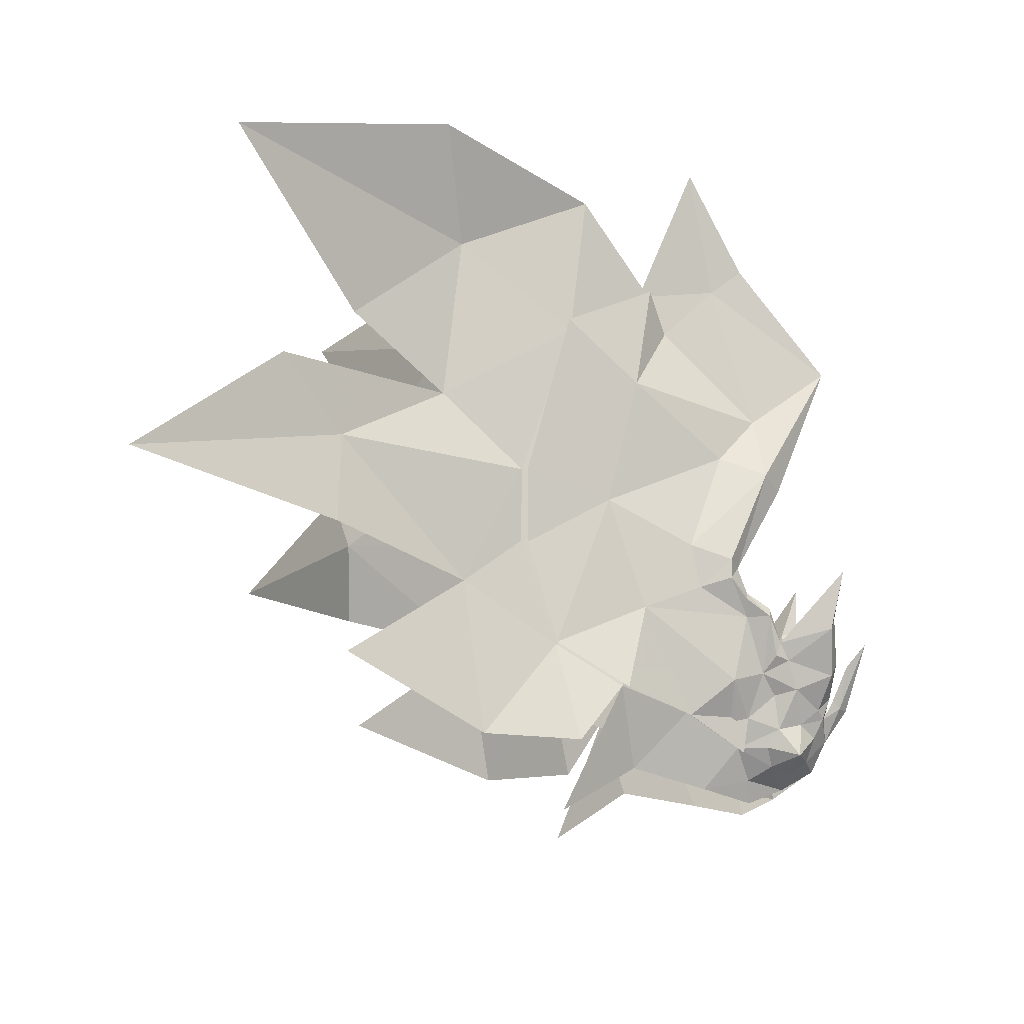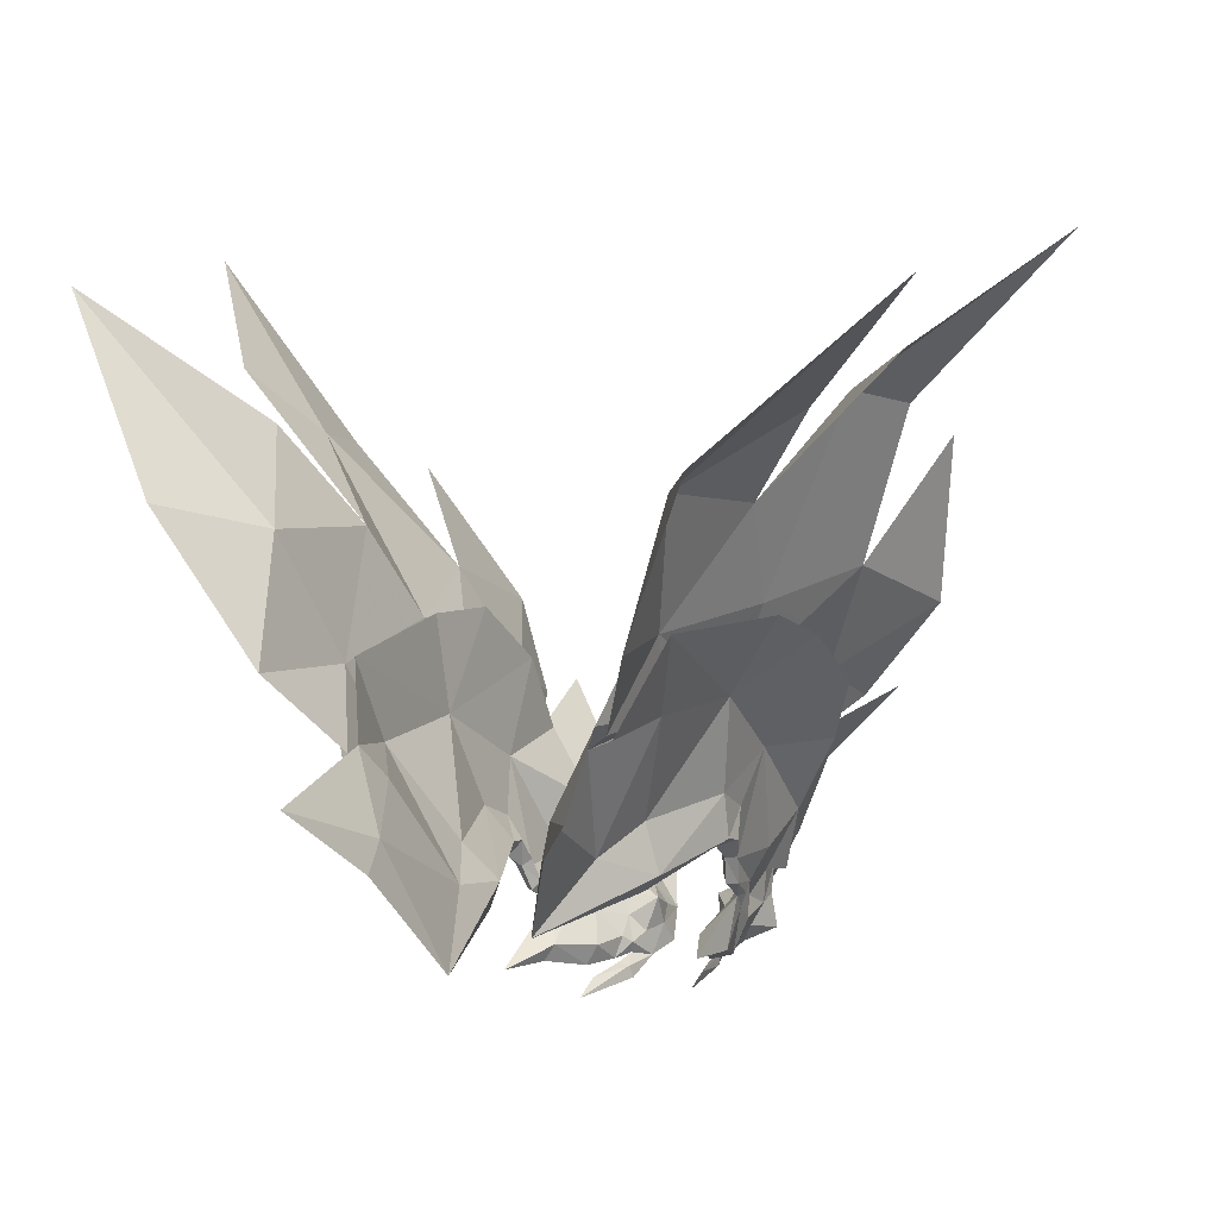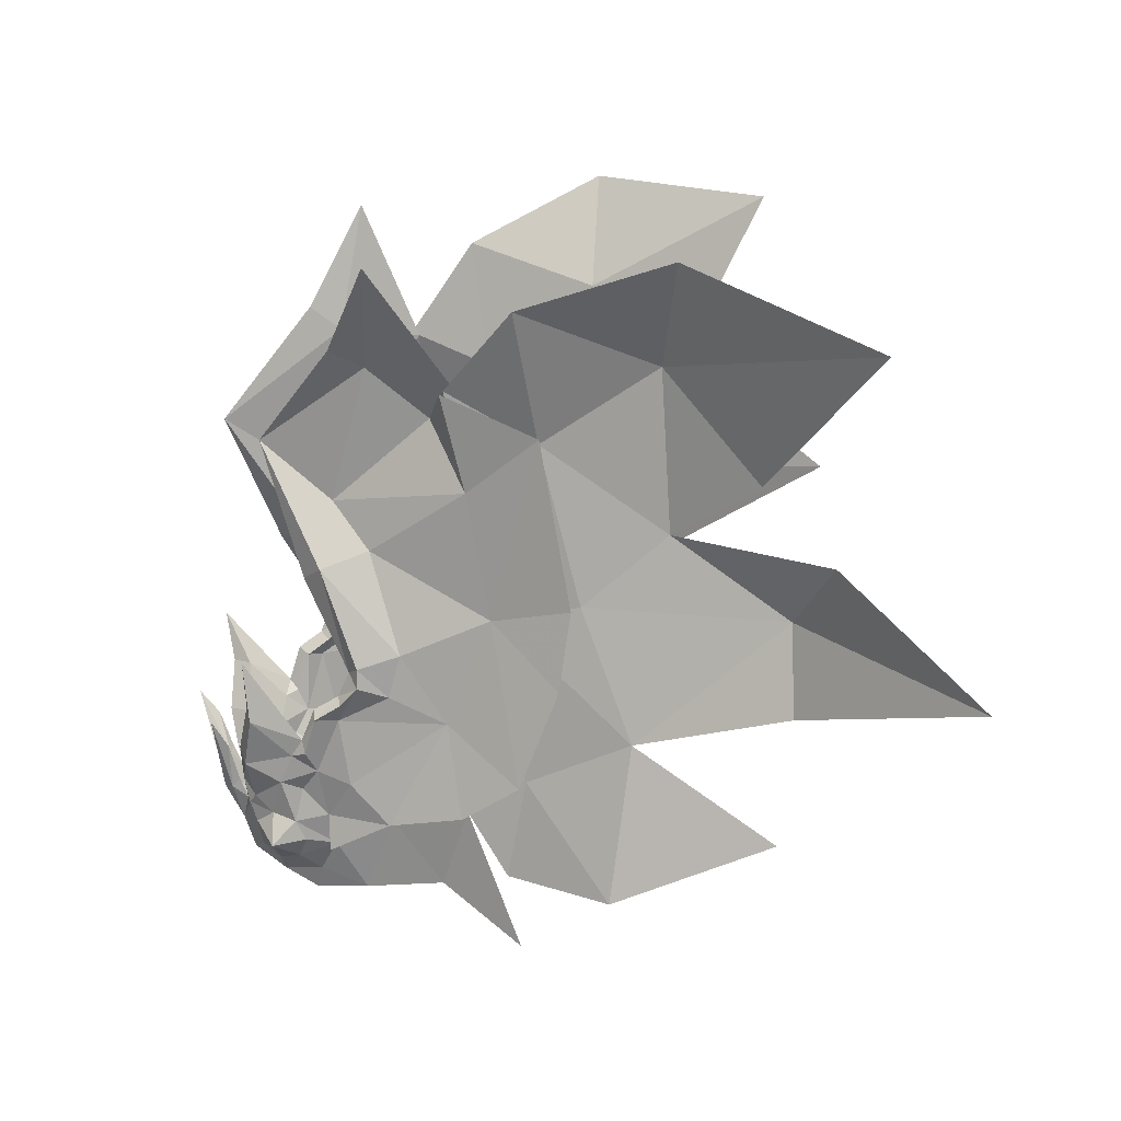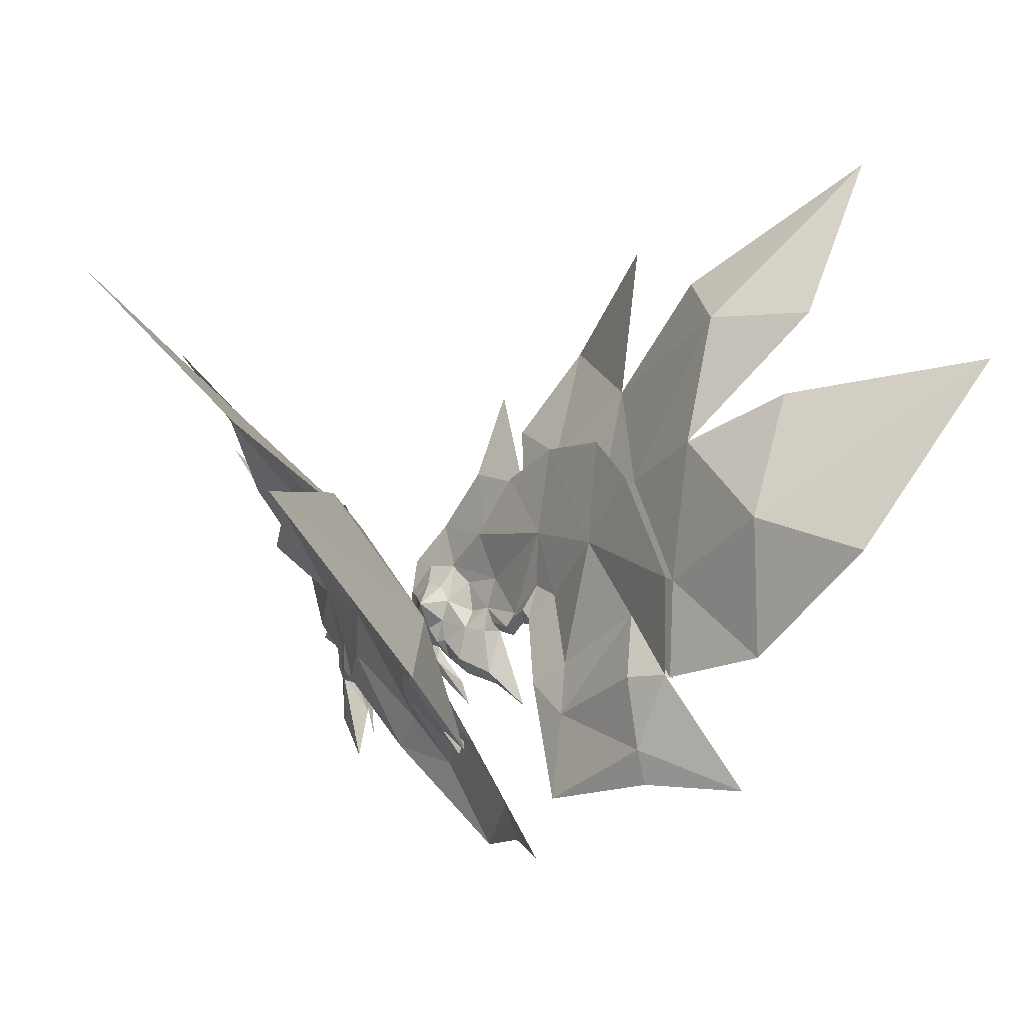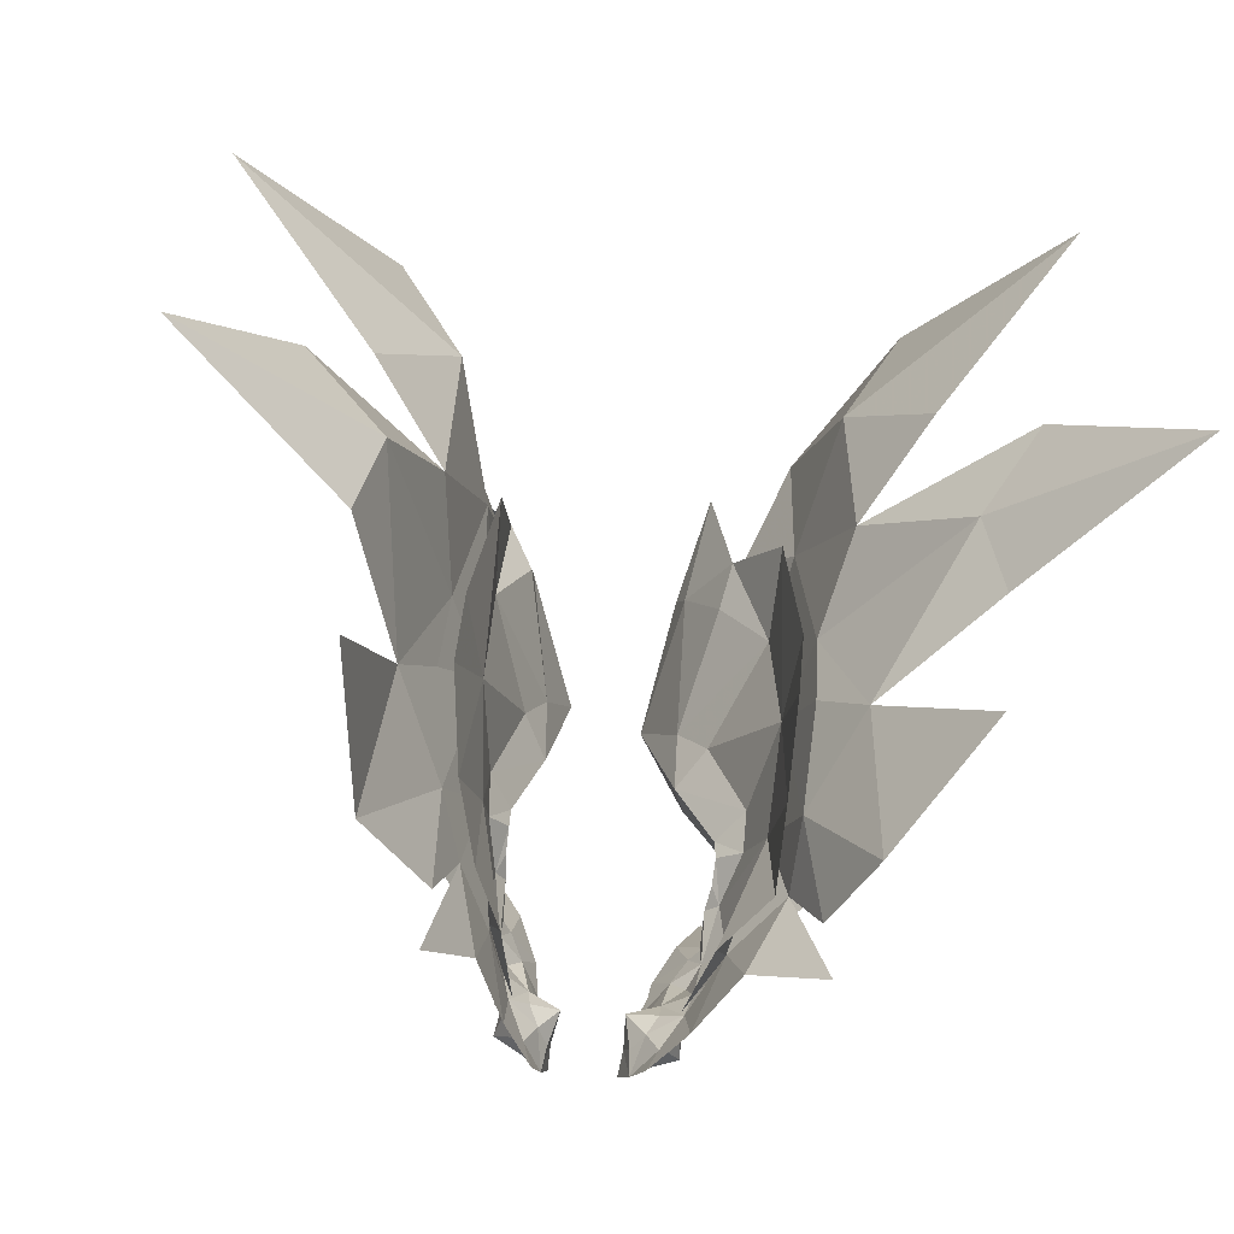
<metadata>
{"format":"obj","ext":"obj","renderer":"f3d","projection":"perspective","resolution":1024,"background":"white","views":[{"elev":-11.2,"azim":-92.3,"up":"+Z"},{"elev":-4.4,"azim":25.3,"up":"+Y"},{"elev":16.6,"azim":82.9,"up":"+Z"},{"elev":30.3,"azim":-25.9,"up":"+Y"},{"elev":-40.7,"azim":168.4,"up":"+Z"}]}
</metadata>
<code>
g Mount_XiaoYuyi1
v 8.675 11.5 86.41
v 7.586 11.02 83.34
v 11.94 17.18 84.9
v 10.86 13.36 90.67
v 16.73 27.26 108.2
v 13.71 15.22 99.57
v 13.18 20.82 94.87
v 17.76 30.32 96.51
v 14.94 20.19 111.4
v 15.14 21.64 116.9
v 10.05 13.8 154.5
v 2.423 5.32 141.8
v 9.959 18.28 152.3
v 5.76 6.886 85.42
v 7.156 14.09 135
v 10.6 18.35 129.3
v 16.51 29.84 137.8
v 11.5 26.02 146.2
v 14.64 28.38 150.9
v 18.38 17.77 166.1
v 18.02 32.72 121.9
v 21.12 37.94 103.1
v 23.07 44.25 114.3
v 17.68 39.65 144.9
v 22.02 44.07 125
v 14.64 28.38 150.9
v 12.98 13.91 108
v 11.73 11.17 100.9
v 10.47 9.305 98.09
v 11.41 12.46 94.78
v 15.69 19.93 94.61
v 21.62 28.58 97.39
v 12.32 12.53 90.29
v 25.57 35.26 102.6
v 26.27 40.08 115.2
v 21.07 38.35 145.4
v 25.39 41.68 125
v 16.32 26.81 150.2
v 16.77 26.54 86.96
v 24.18 35.63 81.06
v 19.41 29.5 97.49
v 14.41 20.49 94.78
v 22.96 34.13 90.15
v 32.91 45.42 90.08
v 22.73 36.45 102.4
v 19.41 29.5 97.49
v 34.5 66.79 125.7
v 26.36 53.46 134.6
v 23.51 43.1 125
v 44.42 69.55 135.1
v 22.63 34.99 161.2
v 24.94 52.48 154.7
v 32.88 52.87 168.5
v 19.16 38.49 144.3
v 15.75 27.36 150.4
v 16.73 27.26 108.2
v 13.71 15.22 99.57
v 36.23 62.46 142.8
v 54.94 72.22 161.8
v 60 83.67 122.4
v 24.62 41.64 115.4
v 18.02 32.72 121.9
v 16.73 27.26 108.2
v 37.7 64.95 98.69
v 29.82 48.52 109.3
v 37.68 66.58 114.6
v 16.51 29.84 137.8
v 11.5 26.02 146.2
v 11.41 12.46 94.78
v 10.41 13.63 90.79
v -7.205 12.14 86.89
v -9.532 18.31 85.56
v -5.635 11.85 84.01
v -9.921 13.81 90.92
v -17.4 26.52 108.6
v -12.17 21.03 95.55
v -15 14.73 99.36
v -16.93 30.47 97.34
v -16.29 19.18 111.4
v -16.59 20.36 116.9
v -10.15 12.39 156.1
v -10.39 16.39 153.1
v -7.692 1.016 142.3
v -4.655 7.325 85.84
v -10.29 11.05 134.9
v -18.39 27.47 138.3
v -13.03 15.95 129.3
v -13.26 23.16 146.3
v -14.31 26.73 151.2
v -13.54 19.45 168.6
v -18.45 31.29 122.5
v -16.49 39 104.4
v -16.96 44.69 116
v -18.05 36.99 145.7
v -18.26 43.22 126.3
v -14.31 26.73 151.2
v -14.69 12.95 107.7
v -12.84 10.71 100.5
v -11.29 12.57 94.74
v -11.29 8.999 97.74
v -14.67 20.49 94.77
v -20.96 29.09 97.66
v -11.36 13.21 90.2
v -21.55 38.29 103.3
v -21.56 42.02 116.3
v -21.69 36.55 146
v -22.21 42.02 125.9
v -16.28 25.35 151.4
v -13.66 27.93 87.91
v -18.72 29.76 98.06
v -21.09 37.54 82.01
v -13.39 20.86 95.22
v -21.02 35.25 90.92
v -18.46 38.31 103.4
v -24.56 47.68 91.3
v -18.72 29.76 98.06
v -33.09 65.76 127.5
v -19.98 42.77 126.1
v -22.56 53.05 135.5
v -39.19 72.81 136.5
v -20.44 34.29 162.2
v -30.26 52.63 169.4
v -22.66 50.75 155.7
v -19.72 36.25 145
v -15.61 25.83 151.3
v -17.4 26.52 108.6
v -15 14.73 99.36
v -29.57 64.49 144.4
v -44.63 78.52 163.9
v -51.75 89.65 121.8
v -18.45 31.29 122.5
v -19.47 42.8 116.8
v -17.4 26.52 108.6
v -23.5 50.28 110.9
v -33.92 64.65 100.3
v -35.31 66.01 116.2
v -18.39 27.47 138.3
v -13.26 23.16 146.3
v -11.29 12.57 94.74
v -9.468 14 91.14
f 1 2 3
f 3 4 1
f 5 6 7
f 7 8 5
f 9 5 10
f 11 12 13
f 1 14 2
f 15 16 17
f 17 18 15
f 19 20 13
f 13 20 11
f 13 15 18
f 17 16 21
f 21 5 22
f 22 23 21
f 8 22 5
f 24 17 21
f 21 25 24
f 17 24 26
f 26 18 17
f 18 19 13
f 5 9 27
f 27 6 5
f 6 27 28
f 28 29 30
f 30 6 28
f 5 21 10
f 16 10 21
f 5 6 31
f 31 32 5
f 31 6 30
f 30 33 31
f 34 35 21
f 21 5 34
f 32 34 5
f 36 17 21
f 21 37 36
f 17 36 38
f 38 18 17
f 37 21 35
f 39 40 41
f 41 42 39
f 43 44 45
f 45 46 43
f 47 48 49
f 48 47 50
f 51 52 53
f 54 52 51
f 51 55 54
f 3 39 42
f 42 4 3
f 56 57 42
f 42 41 56
f 42 57 4
f 54 49 48
f 48 58 52
f 52 54 48
f 52 58 59
f 52 59 53
f 60 50 47
f 45 61 62
f 62 63 45
f 46 45 63
f 44 64 65
f 65 45 44
f 65 66 47
f 47 49 65
f 47 66 60
f 54 67 62
f 62 49 54
f 67 54 55
f 55 68 67
f 49 62 61
f 45 65 61
f 61 65 49
f 23 25 21
f 57 69 4
f 7 6 70
f 6 30 70
f 12 15 13
f 71 72 73
f 72 71 74
f 75 76 77
f 76 75 78
f 79 80 75
f 81 82 83
f 71 73 84
f 85 86 87
f 86 85 88
f 89 82 90
f 82 81 90
f 82 88 85
f 86 91 87
f 91 92 75
f 92 91 93
f 78 75 92
f 94 91 86
f 91 94 95
f 86 96 94
f 96 86 88
f 88 82 89
f 75 97 79
f 97 75 77
f 77 98 97
f 98 99 100
f 99 98 77
f 75 80 91
f 87 91 80
f 75 101 77
f 101 75 102
f 101 99 77
f 99 101 103
f 104 91 105
f 91 104 75
f 102 75 104
f 106 91 86
f 91 106 107
f 86 108 106
f 108 86 88
f 107 105 91
f 109 110 111
f 110 109 112
f 113 114 115
f 114 113 116
f 117 118 119
f 119 120 117
f 121 122 123
f 124 121 123
f 121 124 125
f 72 112 109
f 112 72 74
f 126 112 127
f 112 126 110
f 112 74 127
f 124 119 118
f 119 123 128
f 123 119 124
f 123 129 128
f 123 122 129
f 130 117 120
f 114 131 132
f 131 114 133
f 116 133 114
f 115 134 135
f 134 115 114
f 134 117 136
f 117 134 118
f 117 130 136
f 124 131 137
f 131 124 118
f 137 125 124
f 125 137 138
f 118 132 131
f 114 132 134
f 132 118 134
f 93 91 95
f 127 74 139
f 76 140 77
f 77 140 99
f 83 82 85
g Mount_XiaoYuyi1
v 8.358 3.307 96.71
v 10.79 6.505 99.22
v 9.709 2.128 101.5
v 9.243 5.454 94.58
v 7.421 2.566 95.47
v 7.642 3.438 92.89
v 10.63 8.235 93.76
v 10.47 9.305 98.09
v 5.838 0.4078 97.06
v 4.446 -0.5083 96.73
v 4.625 1.779 92.37
v 7.156 14.09 135
v 11.52 12.13 127.3
v 10.6 18.35 129.3
v 8.688 10.26 125.5
v 12.96 15.37 114.3
v 15 16.27 115.3
v 15.19 16.21 112.8
v 12.74 14 111.1
v 14.09 14.12 110.3
v 12.98 13.91 108
v 13.29 10.94 108.2
v 11.73 11.17 100.9
v 11.35 7.985 102.9
v 11.56 2.892 107.7
v 6.379 0.08899 102.8
v 6.005 -2.013 106
v 5.91 1.385 98.11
v 10.86 2.149 115.4
v 9.461 2.585 109.1
v 7.274 1.547 103
v 6.265 1.9 98.34
v 5.778 2.36 95.46
v 12.27 9.663 103.5
v 11.82 9.329 105.2
v 14.94 20.19 111.4
v 15.14 21.64 116.9
v 2.423 5.32 141.8
v 12.13 10.94 109.3
v 11.24 5.147 90.75
v 10.68 9.483 91.21
v 4.29 3.133 88.1
v 7.164 4.097 89.61
v 5.76 6.886 85.42
v 8.675 11.5 86.41
v 9.55 8.673 88.67
v 7.956 6.266 87.88
v 11.41 12.46 94.78
v 10.86 13.36 90.67
v 5.931 4.704 97.34
v 6.159 4.171 102.4
v 8.444 7.852 99.83
v 6.508 7.028 95.3
v 4.907 5.012 93.61
v 5.254 3.812 96.03
v 7.898 9.809 94.47
v 4.74 1.039 97.35
v 7.183 13.78 126
v 11.84 17.41 115
v 12.02 17.35 112.5
v 11.91 14.9 110.1
v 11.41 12.11 108.4
v 10.05 8.737 103.2
v 8.301 4.769 108.6
v 11.24 10.25 103.7
v 3.967 9.332 92.64
v 7.944 11.06 91.92
v 4.429 5.671 90.33
v 5.221 7.839 88.6
v 6.815 10.25 89.38
v -9.606 2.958 96.01
v -11.92 1.471 100.3
v -12.1 6.159 98.45
v -9.864 5.405 94.04
v -8.543 2.238 94.86
v -8.204 3.39 92.41
v -11.29 8.999 97.74
v -10.79 8.406 93.35
v -7.507 -0.2517 96.42
v -5.332 1.432 92.2
v -6.181 -1.295 96.22
v -10.29 11.05 134.9
v -13.03 15.95 129.3
v -14.3 9.961 126.9
v -14.8 14.08 114.1
v -11.5 7.996 125.1
v -16.8 15.09 115
v -16.9 15.17 112.6
v -14.57 12.86 110.9
v -15.87 13.13 110
v -14.69 12.95 107.7
v -15.24 10 107.8
v -12.84 10.71 100.5
v -13.17 7.312 102.1
v -14.77 1.82 106.2
v -9.098 -1.084 101.9
v -9.529 -3.532 104.8
v -7.665 0.6142 97.56
v -15.54 0.2155 113.7
v -12.99 1.117 107.8
v -9.86 0.445 102.1
v -7.999 1.143 97.78
v -6.956 1.831 95.1
v -13.99 9.026 102.7
v -13.89 8.466 104.4
v -16.29 19.18 111.4
v -16.59 20.36 116.9
v -7.692 1.016 142.3
v -14.13 9.855 108.9
v -11.16 5.743 89.92
v -10.24 9.905 91
v -7.075 4.317 89.36
v -4.092 3.164 88.25
v -4.655 7.325 85.84
v -8.762 9.227 88.6
v -7.205 12.14 86.89
v -7.312 6.733 87.8
v -11.29 12.57 94.74
v -9.921 13.81 90.92
v -7.202 3.971 97.21
v -9.78 7.135 99.6
v -8.4 2.951 102.1
v -7.154 6.546 95.39
v -6.396 3.141 95.93
v -5.493 4.531 93.76
v -8.075 9.547 94.7
v -6.419 0.2062 96.96
v -9.765 11.34 125.9
v -13.55 15.98 114.9
v -13.65 16.06 112.5
v -13.63 13.74 109.9
v -13.29 11.01 108.1
v -11.87 7.857 102.8
v -11.53 3.181 107.8
v -12.97 9.455 103.2
v -3.95 8.776 93.51
v -7.53 11.05 92.34
v -4.365 5.458 90.71
v -6.052 10.37 89.95
v -4.602 7.874 89.15
f 141 142 143
f 144 141 145
f 145 146 144
f 142 147 148
f 149 150 151
f 152 153 154
f 153 155 156
f 156 157 153
f 157 156 158
f 158 156 159
f 159 160 158
f 161 160 162
f 161 162 163
f 148 163 142
f 164 165 143
f 143 142 164
f 166 167 149
f 149 168 166
f 169 170 165
f 165 170 171
f 171 143 165
f 143 171 172
f 172 141 143
f 141 172 145
f 145 173 151
f 163 174 164
f 175 169 165
f 165 164 175
f 161 176 158
f 158 160 161
f 176 177 157
f 157 158 176
f 177 154 153
f 153 157 177
f 178 155 153
f 159 179 162
f 162 160 159
f 162 179 175
f 175 174 162
f 174 175 164
f 149 167 150
f 149 151 173
f 173 168 149
f 147 144 180
f 147 180 181
f 152 178 153
f 151 182 183
f 183 146 151
f 184 185 186
f 186 187 184
f 183 182 184
f 184 187 183
f 147 188 148
f 145 151 146
f 186 185 189
f 189 181 186
f 147 181 189
f 189 188 147
f 180 187 186
f 146 183 180
f 144 146 180
f 180 186 181
f 180 183 187
f 172 173 145
f 141 144 142
f 142 144 147
f 163 164 142
f 162 174 163
f 190 191 192
f 193 194 195
f 195 190 193
f 192 148 196
f 197 151 150
f 152 154 198
f 198 199 156
f 156 155 198
f 199 200 156
f 200 201 159
f 159 156 200
f 161 202 201
f 161 163 202
f 148 192 163
f 203 192 191
f 191 204 203
f 166 168 197
f 197 167 166
f 169 204 170
f 204 191 171
f 171 170 204
f 191 190 172
f 172 171 191
f 190 195 172
f 195 151 173
f 163 203 205
f 175 203 204
f 204 169 175
f 161 201 200
f 200 176 161
f 176 200 199
f 199 177 176
f 177 199 198
f 198 154 177
f 178 198 155
f 159 201 202
f 202 179 159
f 202 205 175
f 175 179 202
f 205 203 175
f 197 150 167
f 197 168 173
f 173 151 197
f 196 206 193
f 196 207 206
f 152 198 178
f 151 194 208
f 208 182 151
f 184 209 210
f 210 185 184
f 208 209 184
f 184 182 208
f 196 148 188
f 195 194 151
f 210 207 189
f 189 185 210
f 196 188 189
f 189 207 196
f 206 210 209
f 194 206 208
f 193 206 194
f 206 207 210
f 206 209 208
f 172 195 173
f 190 192 193
f 192 196 193
f 163 192 203
f 202 163 205
f 211 212 213
f 214 215 211
f 215 214 216
f 213 217 218
f 219 220 221
f 222 223 224
f 224 225 226
f 225 224 227
f 227 228 225
f 228 229 225
f 229 228 230
f 231 232 230
f 231 233 232
f 217 213 233
f 234 212 235
f 212 234 213
f 236 219 237
f 219 236 238
f 239 235 240
f 235 241 240
f 241 235 212
f 212 242 241
f 242 212 211
f 211 215 242
f 215 220 243
f 233 234 244
f 245 235 239
f 235 245 234
f 231 228 246
f 228 231 230
f 246 227 247
f 227 246 228
f 247 224 223
f 224 247 227
f 248 224 226
f 229 232 249
f 232 229 230
f 232 245 249
f 245 232 244
f 244 234 245
f 219 221 237
f 219 243 220
f 243 219 238
f 218 250 214
f 218 251 250
f 222 224 248
f 220 252 253
f 252 220 216
f 254 255 256
f 255 254 257
f 252 254 253
f 254 252 257
f 218 217 258
f 215 216 220
f 255 259 256
f 259 255 251
f 218 259 251
f 259 218 258
f 250 255 257
f 216 250 252
f 214 250 216
f 250 251 255
f 250 257 252
f 242 215 243
f 211 213 214
f 213 218 214
f 233 213 234
f 232 233 244
f 260 261 262
f 263 264 265
f 264 263 260
f 261 266 217
f 267 221 220
f 222 268 223
f 268 225 269
f 225 268 226
f 269 225 270
f 270 229 271
f 229 270 225
f 231 271 272
f 231 272 233
f 217 233 261
f 273 262 261
f 262 273 274
f 236 267 238
f 267 236 237
f 239 240 274
f 274 241 262
f 241 274 240
f 262 242 260
f 242 262 241
f 260 242 264
f 264 243 220
f 233 275 273
f 245 274 273
f 274 245 239
f 231 270 271
f 270 231 246
f 246 269 270
f 269 246 247
f 247 268 269
f 268 247 223
f 248 226 268
f 229 272 271
f 272 229 249
f 272 245 275
f 245 272 249
f 275 245 273
f 267 237 221
f 267 243 238
f 243 267 220
f 266 263 276
f 266 276 277
f 222 248 268
f 220 278 265
f 278 220 253
f 254 279 280
f 279 254 256
f 278 254 280
f 254 278 253
f 266 258 217
f 264 220 265
f 279 259 277
f 259 279 256
f 266 259 258
f 259 266 277
f 276 280 279
f 265 278 276
f 263 265 276
f 276 279 277
f 276 278 280
f 242 243 264
f 260 263 261
f 261 263 266
f 233 273 261
f 272 275 233

</code>
